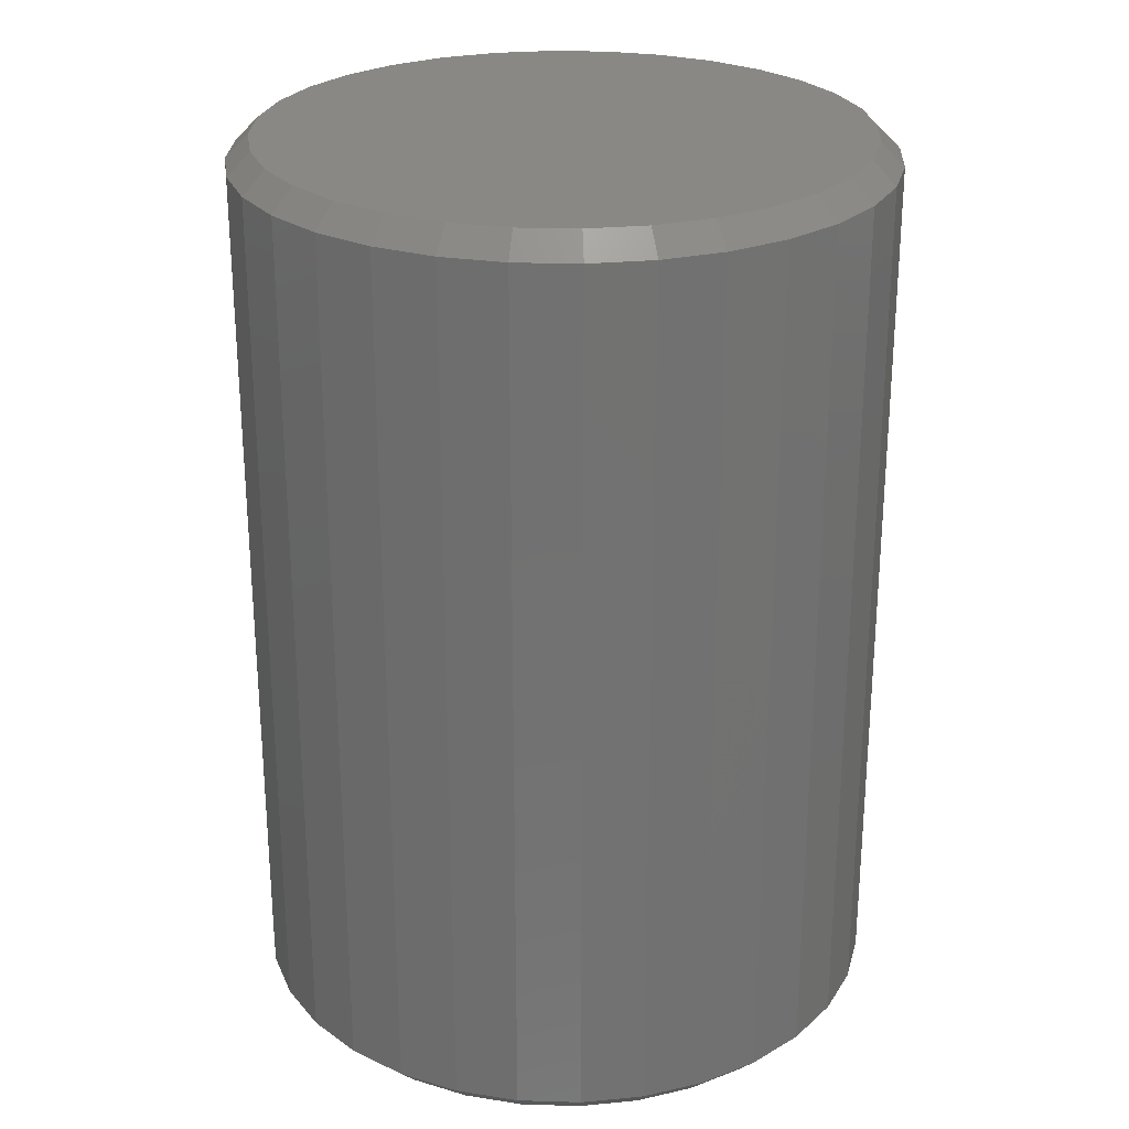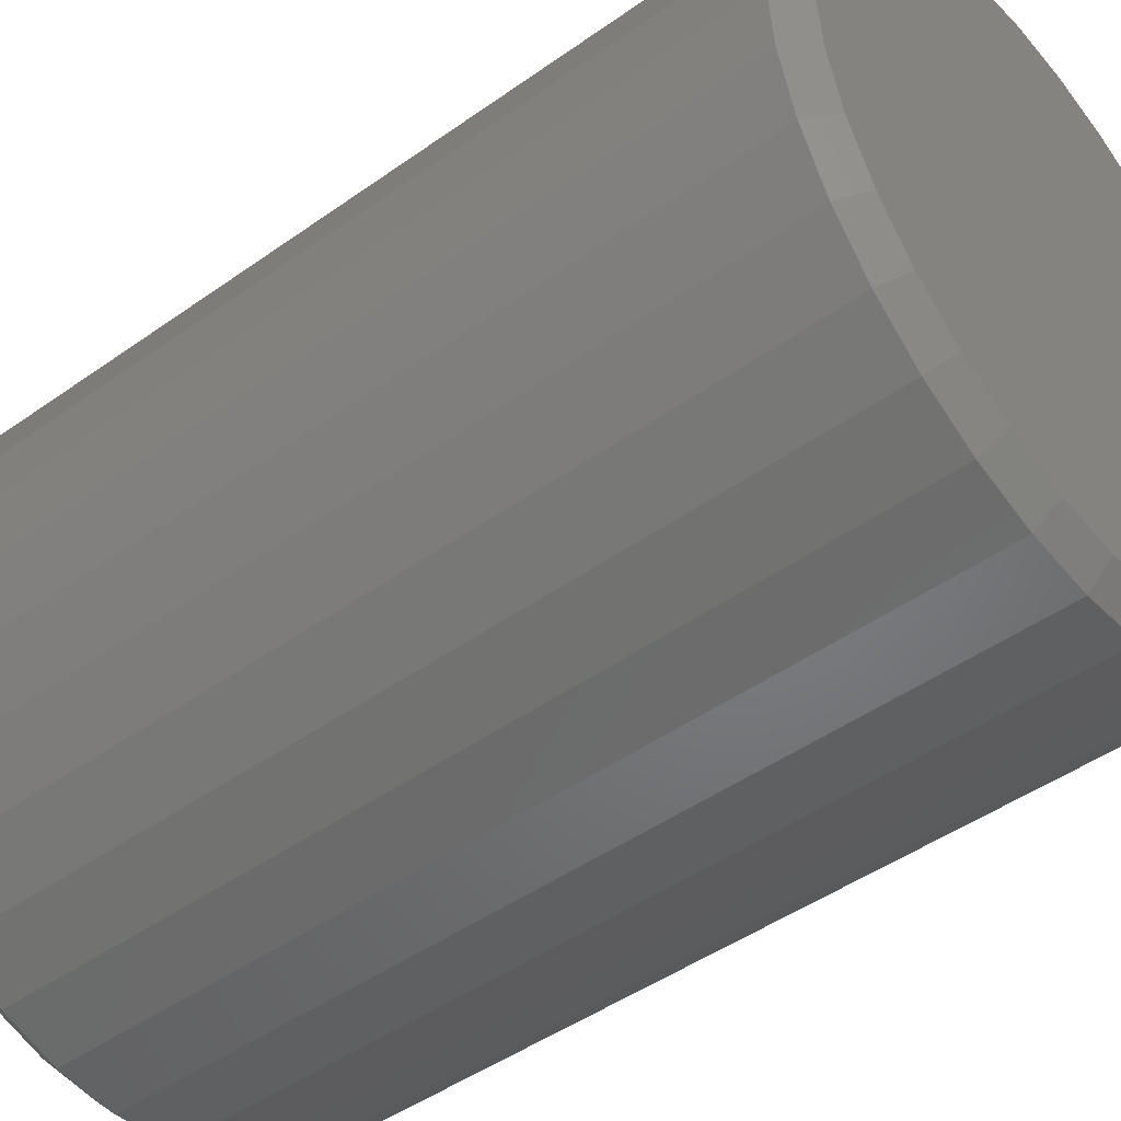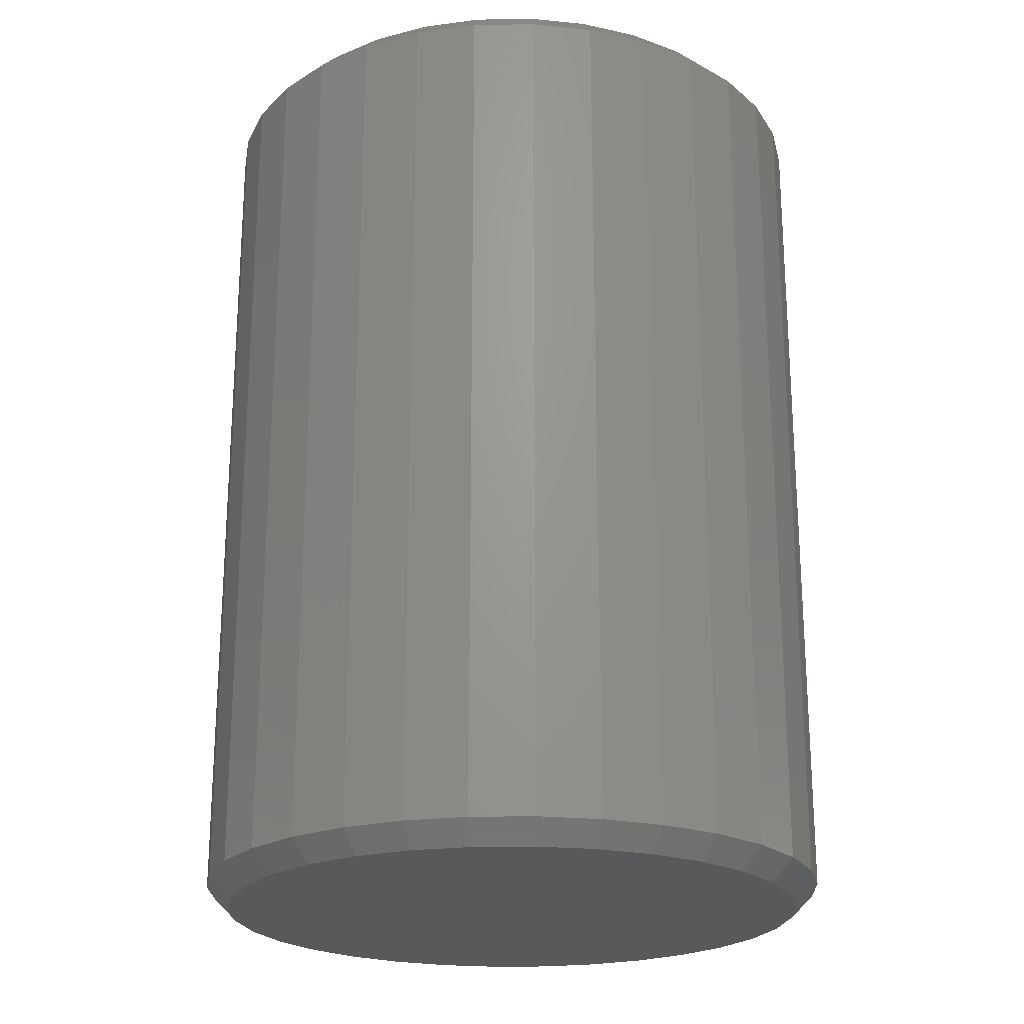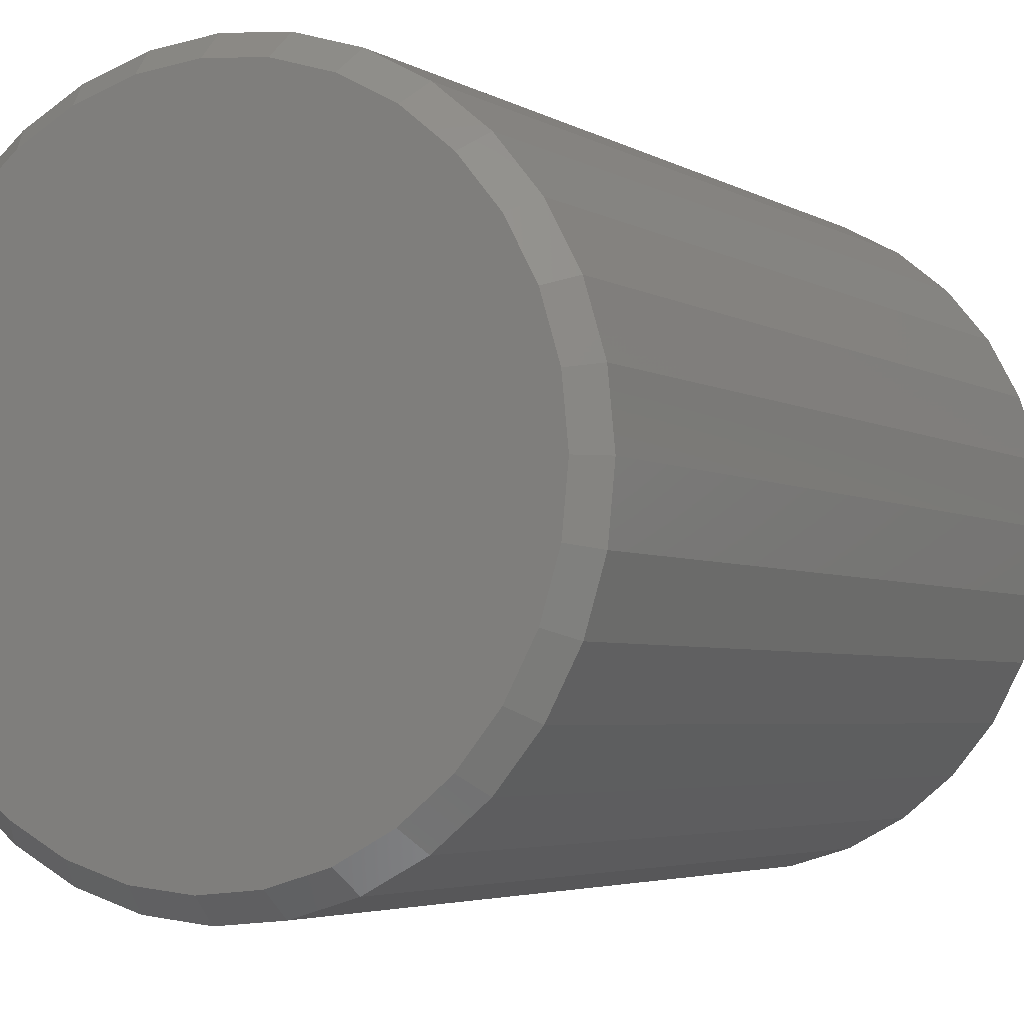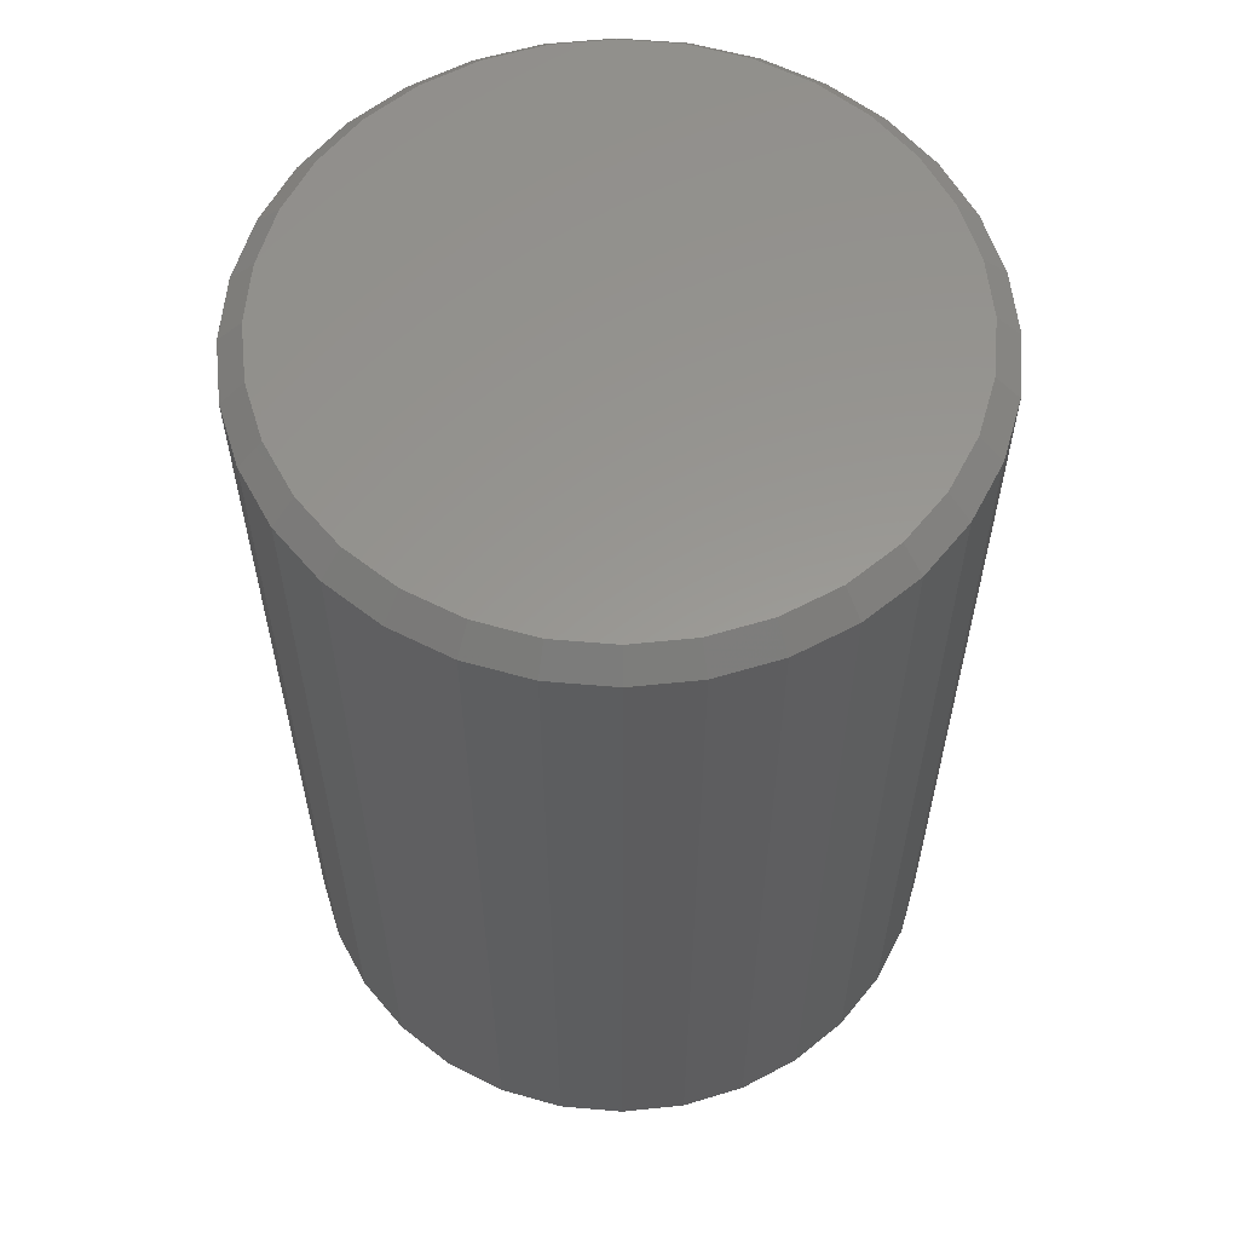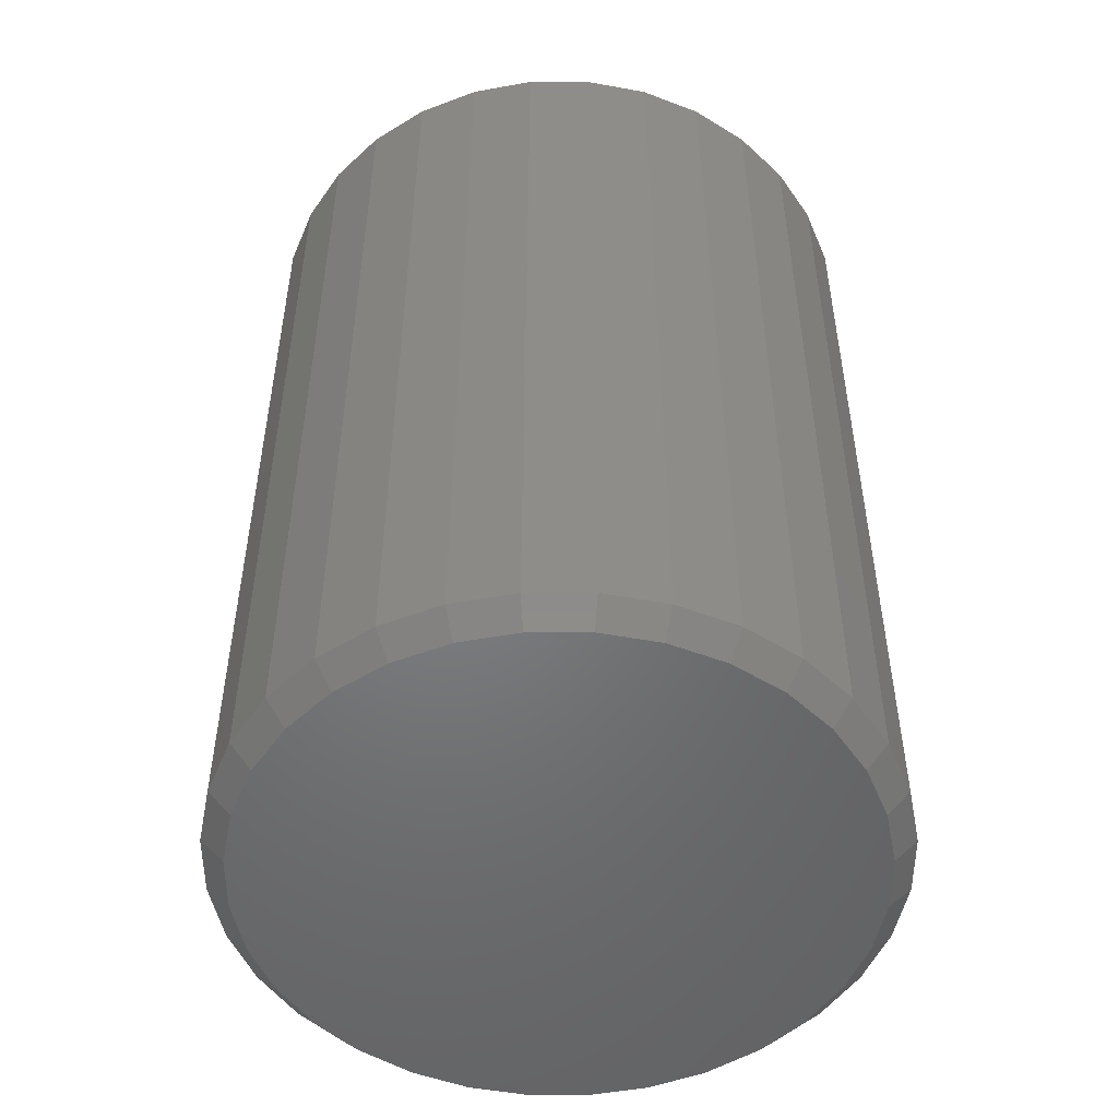
<metadata>
{"format":"stl","ext":"stl","renderer":"f3d","projection":"perspective","resolution":1024,"background":"white","views":[{"elev":26.1,"azim":64.6,"up":"+Y"},{"elev":-46.4,"azim":129.1,"up":"+Z"},{"elev":-22.3,"azim":-4.0,"up":"+Y"},{"elev":-4.0,"azim":-150.9,"up":"+Z"},{"elev":58.9,"azim":-90.5,"up":"+Y"},{"elev":-50.8,"azim":-39.4,"up":"+Y"}]}
</metadata>
<code>
# stl→obj: 128 verts, 252 faces
v 0.6497 -0.007812 0.2284
v 0.6497 -0.3047 0.2284
v 0.6476 -0.007812 0.207
v 0.6476 -0.3047 0.207
v 0.6413 -0.007812 0.1865
v 0.6413 -0.3047 0.1865
v 0.6312 -0.007812 0.1676
v 0.6312 -0.3047 0.1676
v 0.6176 -0.007812 0.151
v 0.6176 -0.3047 0.151
v 0.601 -0.007812 0.1374
v 0.601 -0.3047 0.1374
v 0.5821 -0.007812 0.1272
v 0.5821 -0.3047 0.1272
v 0.5616 -0.007812 0.121
v 0.5616 -0.3047 0.121
v 0.5402 -0.007812 0.1189
v 0.5402 -0.3047 0.1189
v 0.5189 -0.007812 0.121
v 0.5189 -0.3047 0.121
v 0.4983 -0.007812 0.1272
v 0.4983 -0.3047 0.1272
v 0.4794 -0.007812 0.1374
v 0.4794 -0.3047 0.1374
v 0.4628 -0.007812 0.151
v 0.4628 -0.3047 0.151
v 0.4492 -0.007812 0.1676
v 0.4492 -0.3047 0.1676
v 0.4391 -0.007812 0.1865
v 0.4391 -0.3047 0.1865
v 0.4329 -0.007812 0.207
v 0.4329 -0.3047 0.207
v 0.4308 -0.007812 0.2284
v 0.4308 -0.3047 0.2284
v 0.4329 -0.007812 0.2497
v 0.4329 -0.3047 0.2497
v 0.4391 -0.007812 0.2703
v 0.4391 -0.3047 0.2703
v 0.4492 -0.007812 0.2892
v 0.4492 -0.3047 0.2892
v 0.4628 -0.007812 0.3058
v 0.4628 -0.3047 0.3058
v 0.4794 -0.007812 0.3194
v 0.4794 -0.3047 0.3194
v 0.4983 -0.007812 0.3295
v 0.4983 -0.3047 0.3295
v 0.5189 -0.007812 0.3357
v 0.5189 -0.3047 0.3357
v 0.5402 -0.007812 0.3378
v 0.5402 -0.3047 0.3378
v 0.5616 -0.007812 0.3357
v 0.5616 -0.3047 0.3357
v 0.5821 -0.007812 0.3295
v 0.5821 -0.3047 0.3295
v 0.601 -0.007812 0.3194
v 0.601 -0.3047 0.3194
v 0.6176 -0.007812 0.3058
v 0.6176 -0.3047 0.3058
v 0.6312 -0.007812 0.2892
v 0.6312 -0.3047 0.2892
v 0.6413 -0.007812 0.2703
v 0.6413 -0.3047 0.2703
v 0.6476 -0.007812 0.2497
v 0.6476 -0.3047 0.2497
v 0.5204 -0.3125 0.3281
v 0.56 -0.3125 0.3281
v 0.5402 -0.3125 0.33
v 0.5013 -0.3125 0.3223
v 0.5791 -0.3125 0.3223
v 0.4837 -0.3125 0.3129
v 0.5967 -0.3125 0.3129
v 0.5967 -0.3125 0.1439
v 0.5013 -0.3125 0.1345
v 0.5791 -0.3125 0.1345
v 0.5204 -0.3125 0.1287
v 0.56 -0.3125 0.1287
v 0.5402 -0.3125 0.1267
v 0.6121 -0.3125 0.3002
v 0.4683 -0.3125 0.3002
v 0.6247 -0.3125 0.2848
v 0.4557 -0.3125 0.2848
v 0.6341 -0.3125 0.2673
v 0.4463 -0.3125 0.2673
v 0.6399 -0.3125 0.2482
v 0.4405 -0.3125 0.2482
v 0.6419 -0.3125 0.2284
v 0.4386 -0.3125 0.2284
v 0.6399 -0.3125 0.2085
v 0.4405 -0.3125 0.2085
v 0.6341 -0.3125 0.1895
v 0.4463 -0.3125 0.1895
v 0.6247 -0.3125 0.1719
v 0.4557 -0.3125 0.1719
v 0.6121 -0.3125 0.1565
v 0.4683 -0.3125 0.1565
v 0.4837 -0.3125 0.1439
v 0.5402 7.103e-17 0.33
v 0.56 7.216e-17 0.3281
v 0.5204 6.968e-17 0.3281
v 0.5013 6.817e-17 0.3223
v 0.5791 7.303e-17 0.3223
v 0.4837 6.655e-17 0.3129
v 0.5967 7.361e-17 0.3129
v 0.5791 6.26e-17 0.1345
v 0.5013 5.775e-17 0.1345
v 0.5967 6.422e-17 0.1439
v 0.5204 5.861e-17 0.1287
v 0.56 6.109e-17 0.1287
v 0.5402 5.974e-17 0.1267
v 0.4837 5.717e-17 0.1439
v 0.4683 5.691e-17 0.1565
v 0.6121 6.589e-17 0.1565
v 0.4557 5.697e-17 0.1719
v 0.6247 6.753e-17 0.1719
v 0.4463 5.736e-17 0.1895
v 0.6341 6.909e-17 0.1895
v 0.4405 5.806e-17 0.2085
v 0.6399 7.051e-17 0.2085
v 0.4386 5.904e-17 0.2284
v 0.6419 7.173e-17 0.2284
v 0.4405 6.026e-17 0.2482
v 0.6399 7.271e-17 0.2482
v 0.4463 6.168e-17 0.2673
v 0.6341 7.341e-17 0.2673
v 0.4557 6.324e-17 0.2848
v 0.6247 7.38e-17 0.2848
v 0.4683 6.489e-17 0.3002
v 0.6121 7.387e-17 0.3002
f 1 2 3
f 3 2 4
f 3 4 5
f 5 4 6
f 5 6 7
f 7 6 8
f 7 8 9
f 9 8 10
f 9 10 11
f 11 10 12
f 11 12 13
f 13 12 14
f 13 14 15
f 15 14 16
f 15 16 17
f 17 16 18
f 17 18 19
f 19 18 20
f 19 20 21
f 21 20 22
f 21 22 23
f 23 22 24
f 23 24 25
f 25 24 26
f 25 26 27
f 27 26 28
f 27 28 29
f 29 28 30
f 29 30 31
f 31 30 32
f 31 32 33
f 33 32 34
f 33 34 35
f 35 34 36
f 35 36 37
f 37 36 38
f 37 38 39
f 39 38 40
f 39 40 41
f 41 40 42
f 41 42 43
f 43 42 44
f 43 44 45
f 45 44 46
f 45 46 47
f 47 46 48
f 47 48 49
f 49 48 50
f 49 50 51
f 51 50 52
f 51 52 53
f 53 52 54
f 53 54 55
f 55 54 56
f 55 56 57
f 57 56 58
f 57 58 59
f 59 58 60
f 59 60 61
f 61 60 62
f 61 62 63
f 63 62 64
f 63 64 1
f 1 64 2
f 65 66 67
f 66 65 68
f 66 68 69
f 69 68 70
f 69 70 71
f 72 73 74
f 74 73 75
f 74 75 76
f 76 75 77
f 71 70 78
f 78 70 79
f 78 79 80
f 80 79 81
f 80 81 82
f 82 81 83
f 82 83 84
f 84 83 85
f 84 85 86
f 86 85 87
f 86 87 88
f 88 87 89
f 88 89 90
f 90 89 91
f 90 91 92
f 92 91 93
f 92 93 94
f 94 93 95
f 94 95 72
f 72 95 96
f 72 96 73
f 86 88 2
f 88 4 2
f 34 32 87
f 32 89 87
f 32 30 91
f 89 32 91
f 28 26 93
f 93 30 28
f 91 30 93
f 24 22 73
f 96 24 73
f 96 95 24
f 20 18 75
f 75 22 20
f 73 22 75
f 16 14 74
f 76 16 74
f 76 77 16
f 12 10 72
f 72 14 12
f 74 14 72
f 8 6 90
f 92 8 90
f 92 94 8
f 88 6 4
f 90 6 88
f 95 93 26
f 26 24 95
f 77 75 18
f 18 16 77
f 94 72 10
f 10 8 94
f 87 85 34
f 85 36 34
f 2 64 86
f 64 84 86
f 64 62 82
f 84 64 82
f 60 58 80
f 80 62 60
f 82 62 80
f 56 54 69
f 71 56 69
f 71 78 56
f 52 50 66
f 66 54 52
f 69 54 66
f 48 46 68
f 65 48 68
f 65 67 48
f 44 42 70
f 70 46 44
f 68 46 70
f 40 38 83
f 81 40 83
f 81 79 40
f 85 38 36
f 83 38 85
f 78 80 58
f 58 56 78
f 67 66 50
f 50 48 67
f 79 70 42
f 42 40 79
f 97 98 99
f 100 99 98
f 101 100 98
f 102 100 101
f 103 102 101
f 104 105 106
f 107 105 104
f 108 107 104
f 109 107 108
f 105 110 106
f 106 110 111
f 106 111 112
f 112 111 113
f 112 113 114
f 114 113 115
f 114 115 116
f 116 115 117
f 116 117 118
f 118 117 119
f 118 119 120
f 120 119 121
f 120 121 122
f 122 121 123
f 122 123 124
f 124 123 125
f 124 125 126
f 126 125 127
f 126 127 128
f 128 127 102
f 128 102 103
f 119 31 33
f 119 117 31
f 1 118 120
f 1 3 118
f 115 29 31
f 115 31 117
f 113 25 27
f 27 29 113
f 113 29 115
f 105 21 23
f 105 23 110
f 23 111 110
f 107 17 19
f 19 21 107
f 107 21 105
f 104 13 15
f 104 15 108
f 15 109 108
f 106 9 11
f 11 13 106
f 106 13 104
f 116 5 7
f 116 7 114
f 7 112 114
f 3 5 118
f 118 5 116
f 25 113 111
f 111 23 25
f 17 107 109
f 109 15 17
f 9 106 112
f 112 7 9
f 120 63 1
f 120 122 63
f 33 121 119
f 33 35 121
f 124 61 63
f 124 63 122
f 126 57 59
f 59 61 126
f 126 61 124
f 101 53 55
f 101 55 103
f 55 128 103
f 98 49 51
f 51 53 98
f 98 53 101
f 100 45 47
f 100 47 99
f 47 97 99
f 102 41 43
f 43 45 102
f 102 45 100
f 123 37 39
f 123 39 125
f 39 127 125
f 35 37 121
f 121 37 123
f 57 126 128
f 128 55 57
f 49 98 97
f 97 47 49
f 41 102 127
f 127 39 41

</code>
